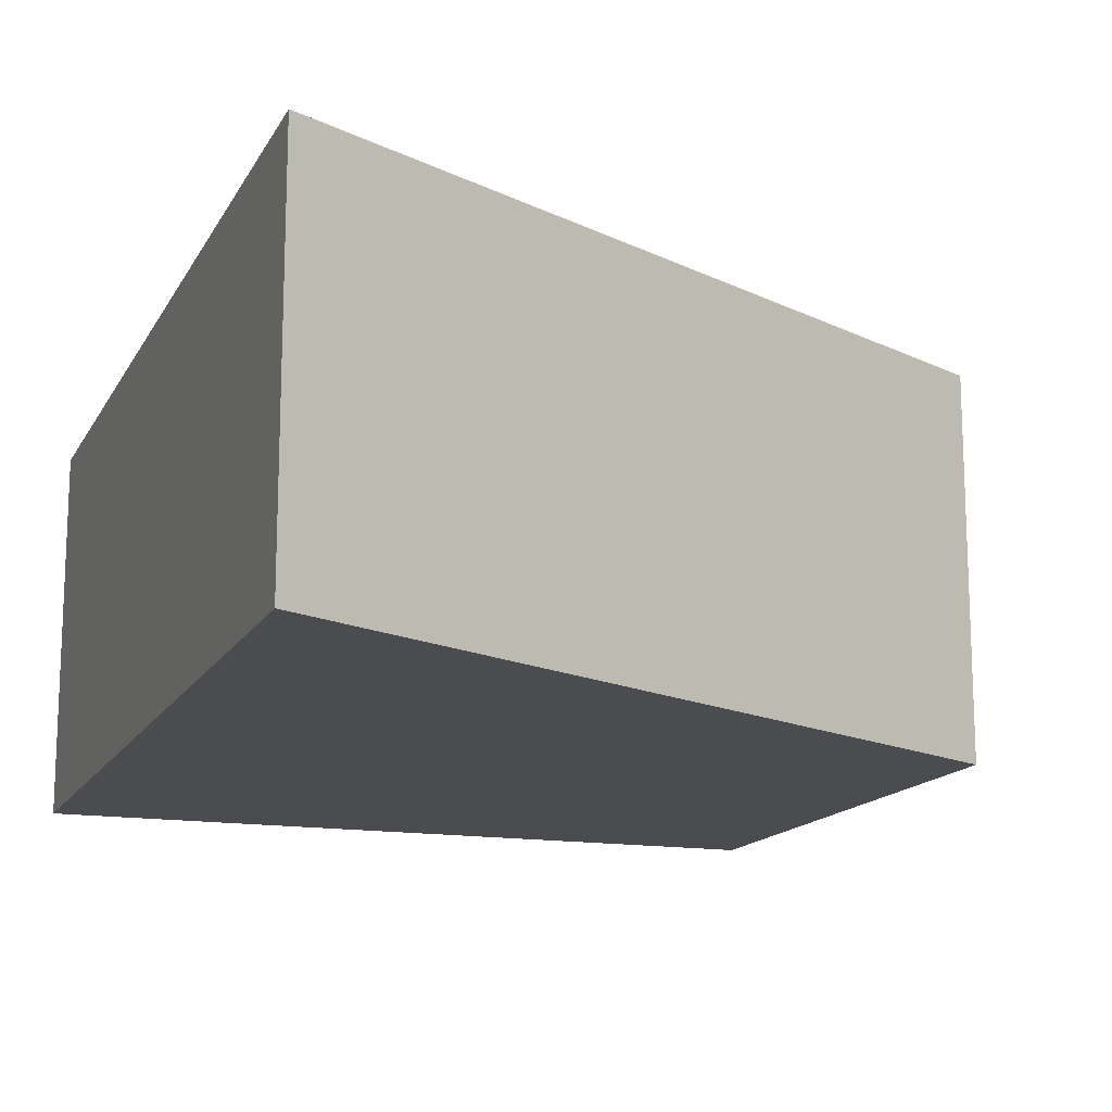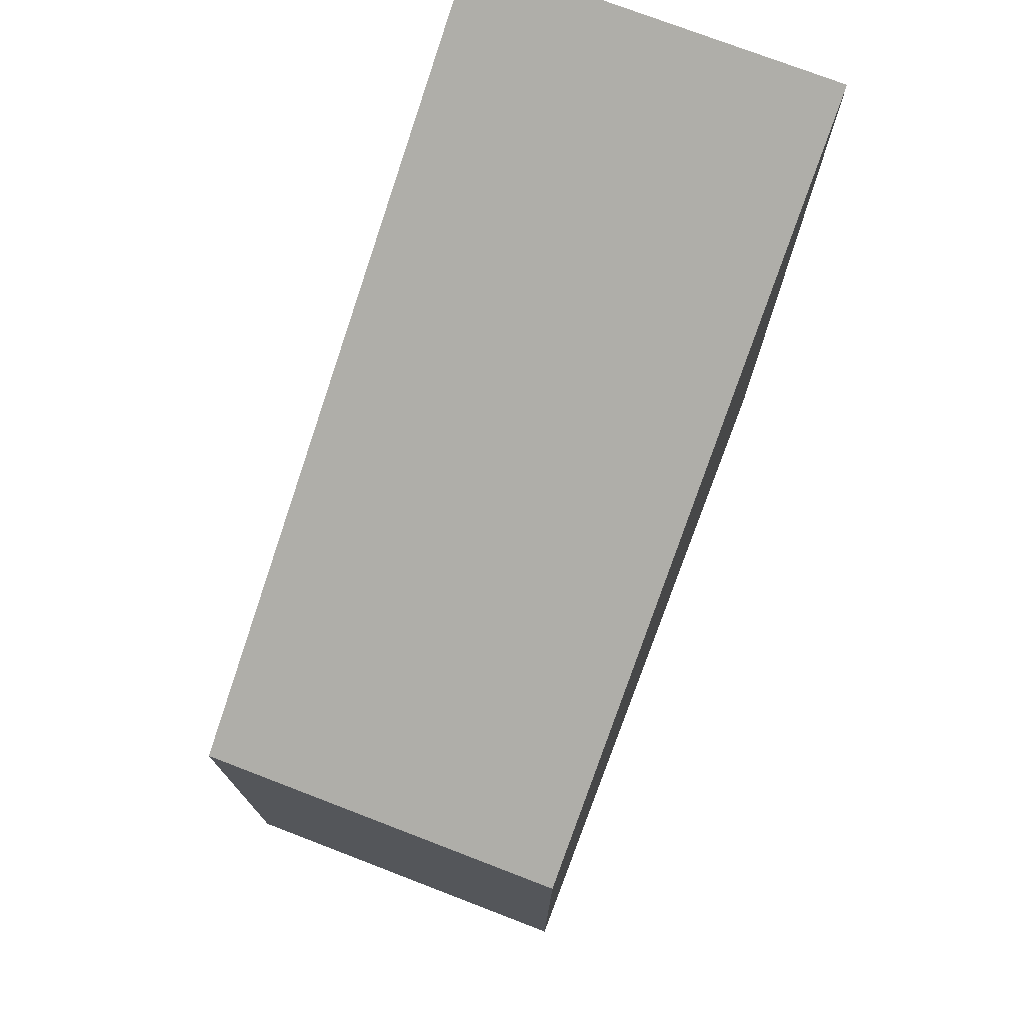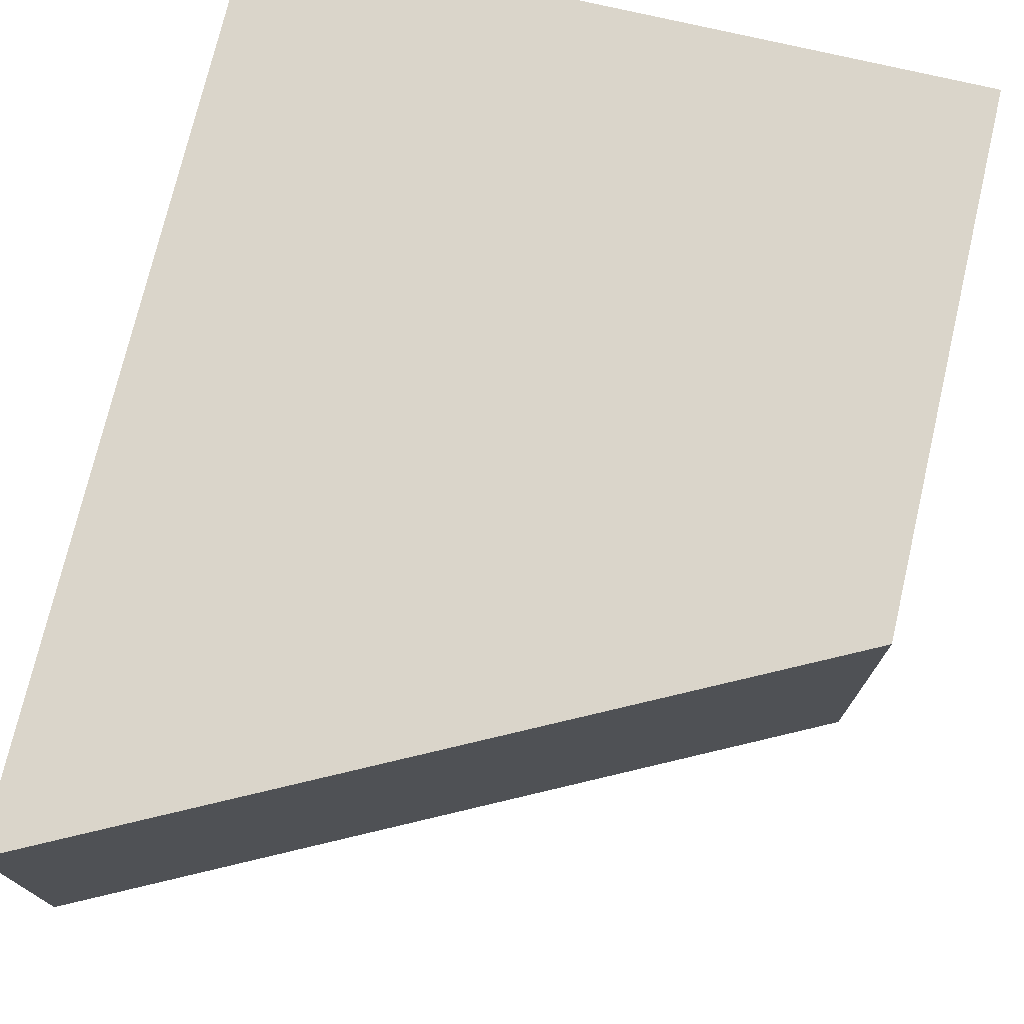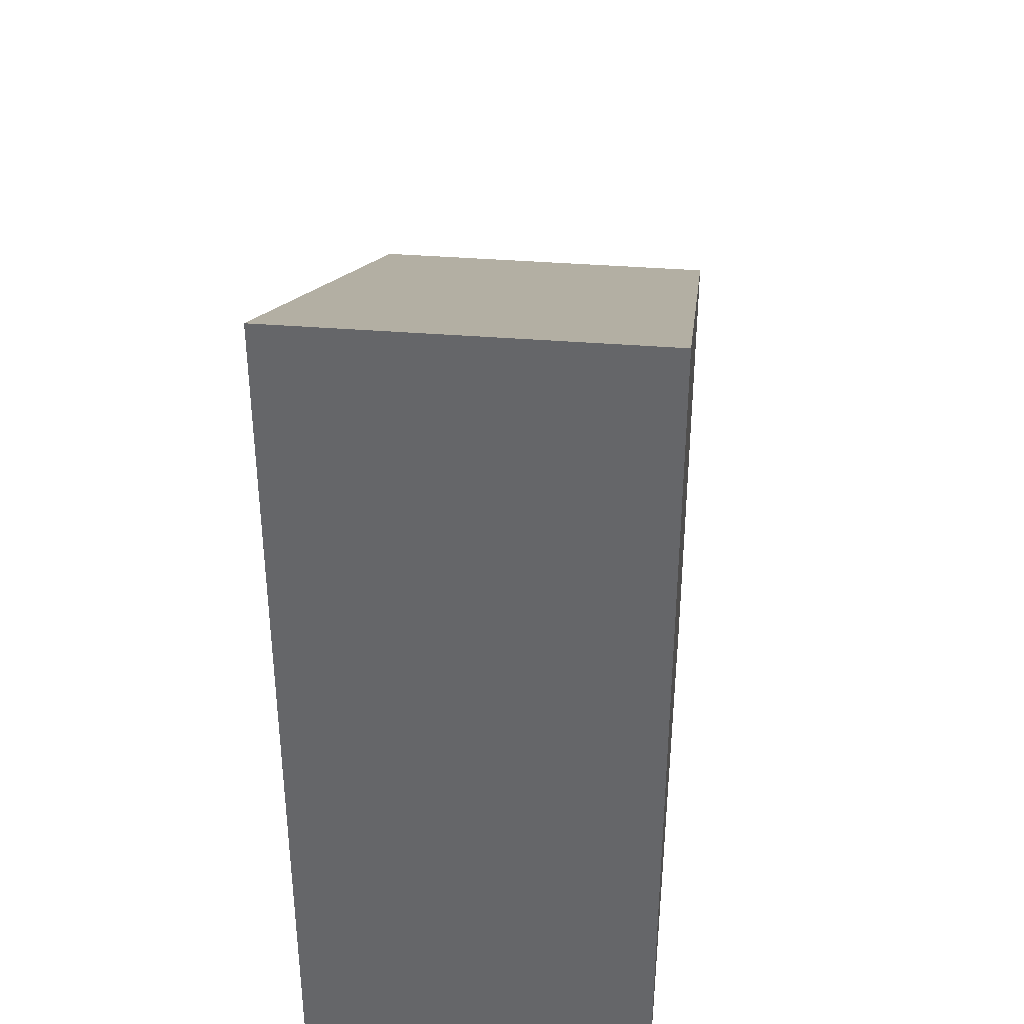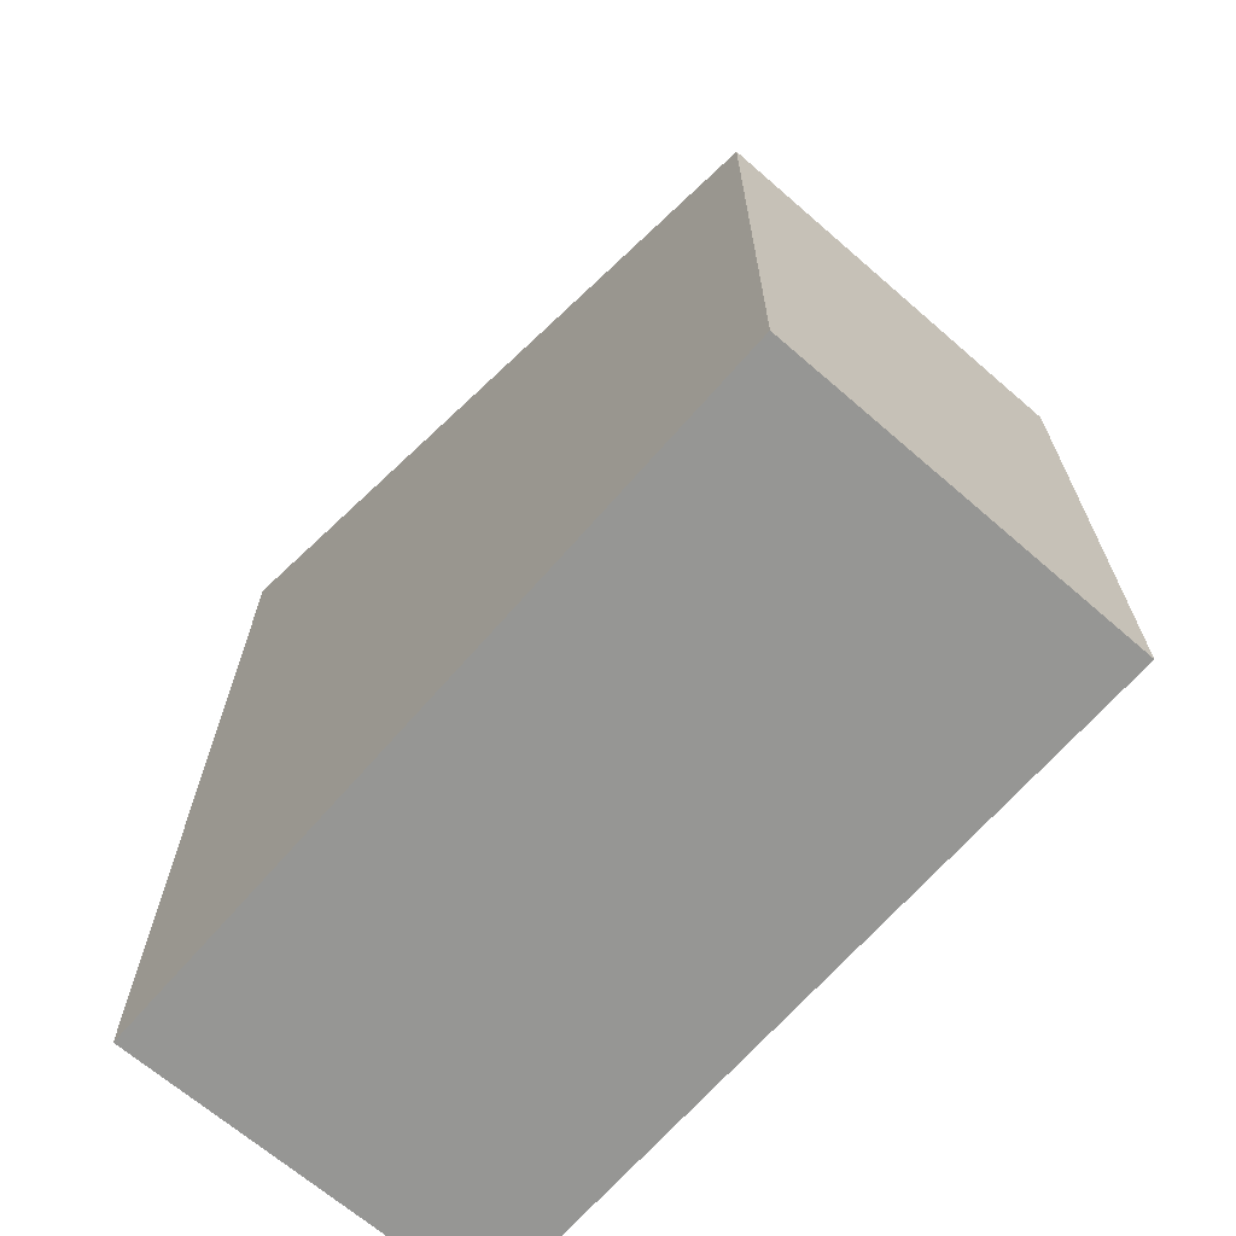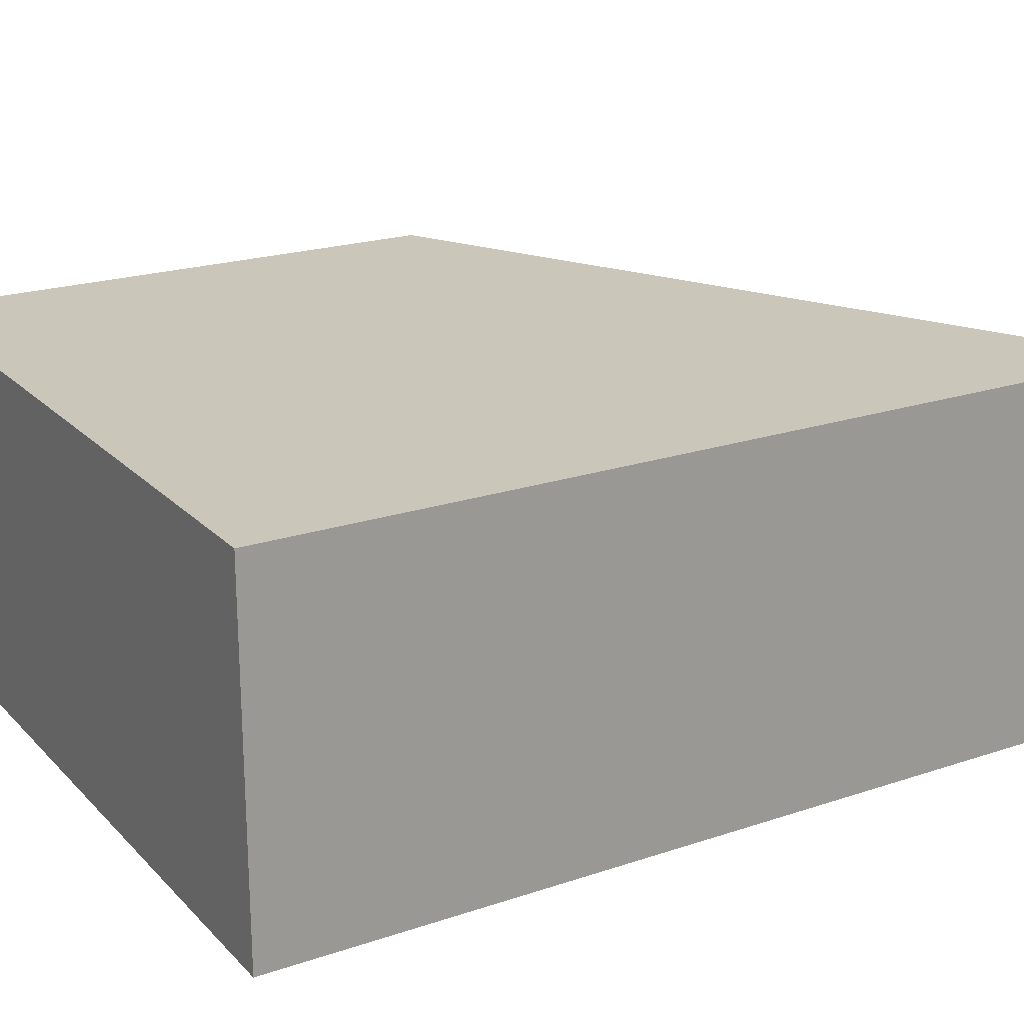
<metadata>
{"format":"obj","ext":"obj","renderer":"f3d","projection":"perspective","resolution":1024,"background":"white","views":[{"elev":-14.8,"azim":-19.7,"up":"+Y"},{"elev":75.0,"azim":111.0,"up":"+Z"},{"elev":74.3,"azim":13.2,"up":"+Y"},{"elev":37.3,"azim":-84.1,"up":"+Z"},{"elev":-67.7,"azim":49.0,"up":"+Z"},{"elev":21.1,"azim":-120.9,"up":"+Y"}]}
</metadata>
<code>
g pb_Mesh294772
v 1 -2 0
v -3 -2 2
v 1 0 0
v -3 0 2
v -3 -2 2
v -3 -2 -3
v -3 0 2
v -3 0 -3
v -3 -2 -3
v 1 -2 -3
v -3 0 -3
v 1 0 -3
v 1 -2 -3
v 1 -2 0
v 1 0 -3
v 1 0 0
v 1 0 0
v -3 0 2
v 1 0 -3
v -3 0 -3
v 1 -2 -3
v -3 -2 -3
v 1 -2 0
v -3 -2 2
g pb_Mesh294772_0
f 3 2 1
f 3 4 2
f 7 6 5
f 7 8 6
f 11 10 9
f 11 12 10
f 15 14 13
f 15 16 14
f 19 18 17
f 19 20 18
f 23 22 21
f 23 24 22

</code>
